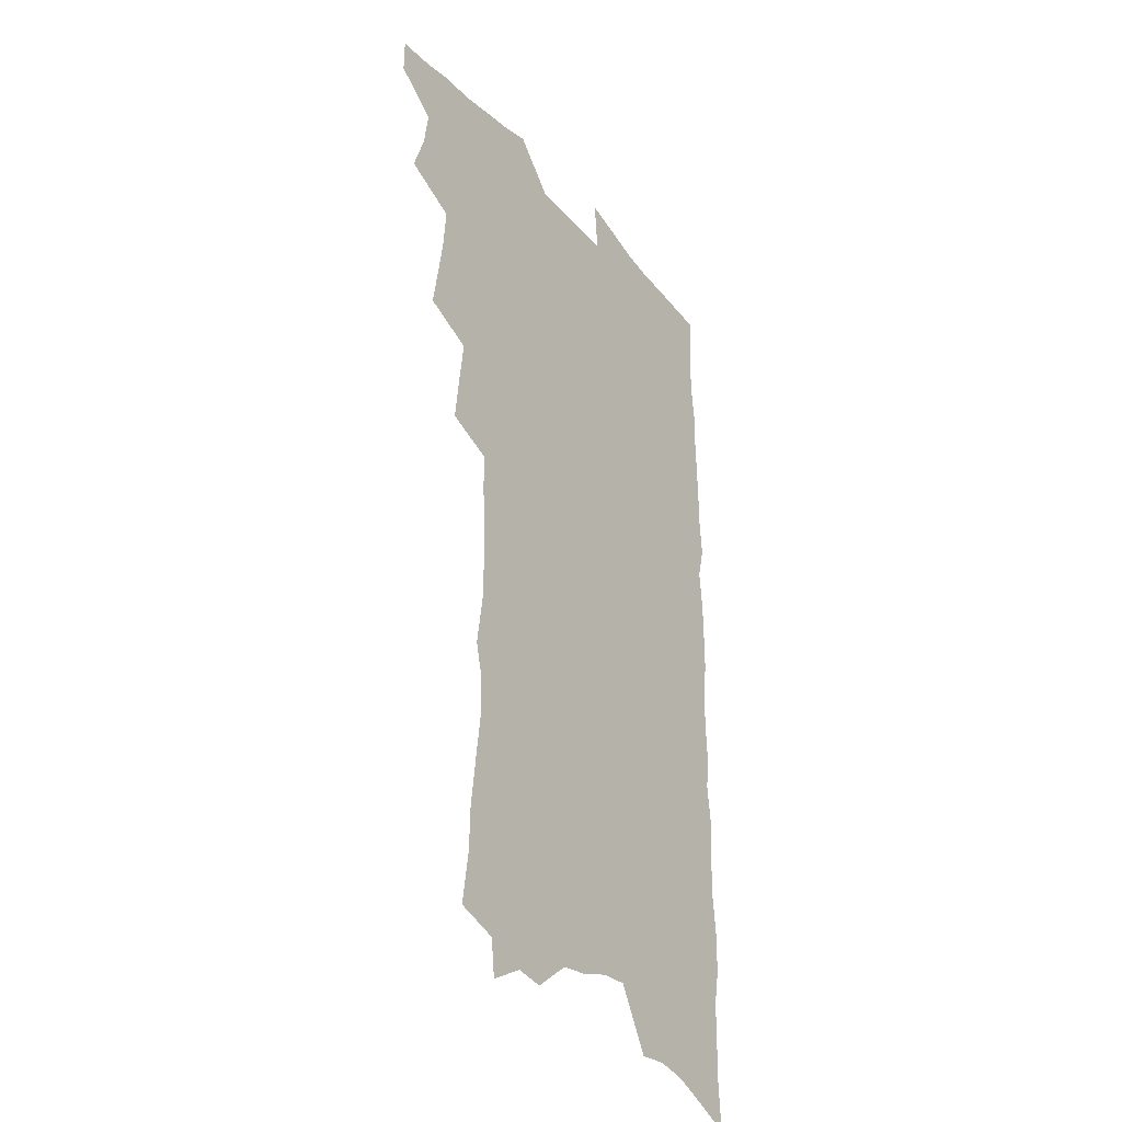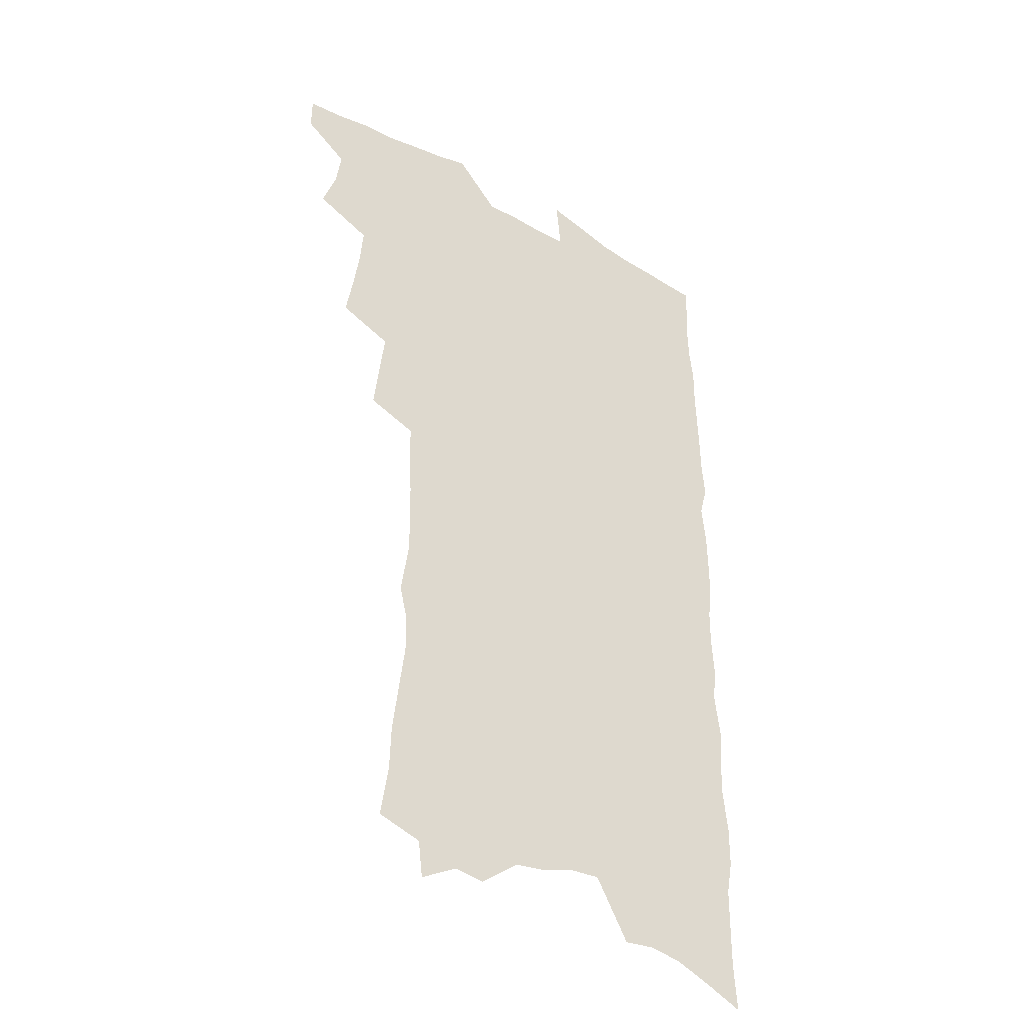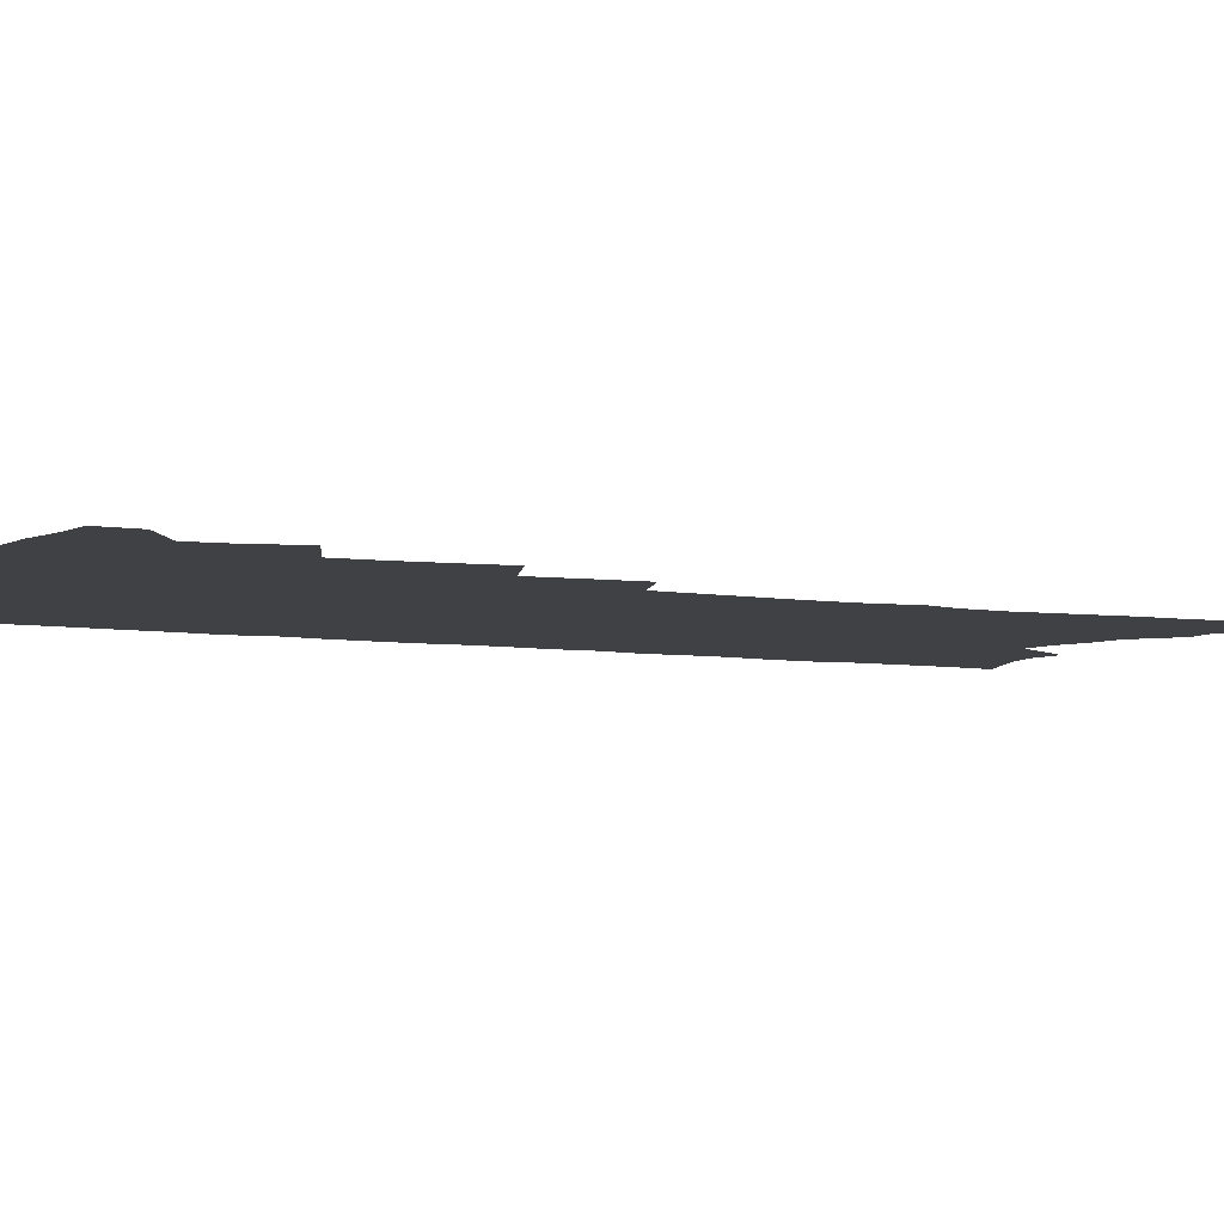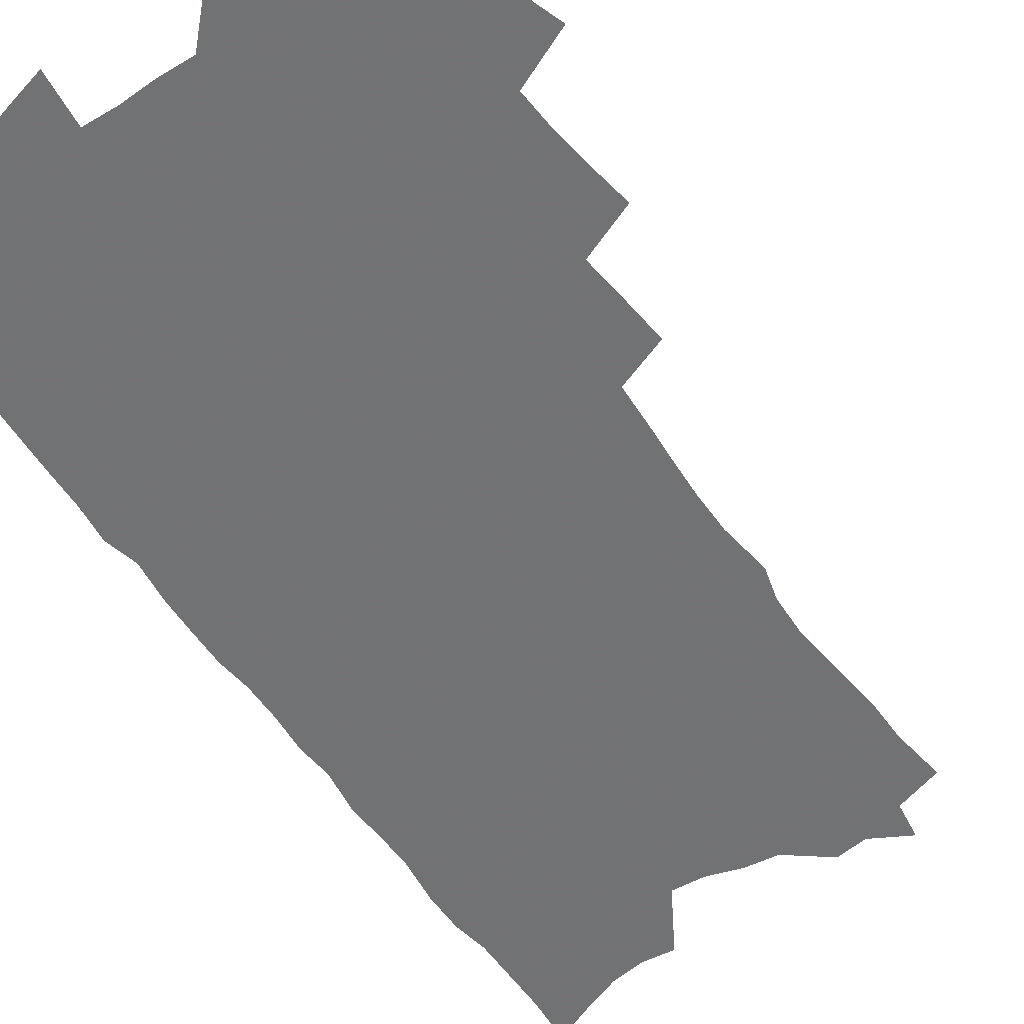
<metadata>
{"format":"obj","ext":"obj","renderer":"f3d","projection":"perspective","resolution":1024,"background":"white","views":[{"elev":-31.4,"azim":-56.3,"up":"+Y"},{"elev":-37.0,"azim":-35.6,"up":"+Y"},{"elev":-5.4,"azim":-119.0,"up":"+Z"},{"elev":-55.6,"azim":-146.5,"up":"+Z"}]}
</metadata>
<code>
v 466.7 546.9 0
v 466.9 561.3 0
v 476.5 501.5 0
v 482.5 518.1 0
v 484.9 533.4 0
v 484.7 547.7 0
v 482.5 562.4 0
v 492.5 440.6 0
v 495.7 458.1 0
v 498.3 474.9 0
v 499.7 490.8 0
v 502.9 506.7 0
v 501.7 520.4 0
v 500.9 534.6 0
v 499.7 548.9 0
v 496.8 564.9 0
v 509.8 393.8 0
v 512 412.5 0
v 514.4 431.3 0
v 515.5 447.6 0
v 515.7 462.8 0
v 513.3 476.5 0
v 517.1 493.3 0
v 518.2 508 0
v 517.3 521.6 0
v 515.9 535.8 0
v 514.1 550.7 0
v 512.3 565.5 0
v 522.6 189.4 0
v 525.9 211.4 0
v 526.5 229.4 0
v 529 249.5 0
v 531.6 269.4 0
v 531.3 285.7 0
v 528 299.1 0
v 531.2 319.9 0
v 531.6 337.1 0
v 531.1 353.4 0
v 530.4 369.4 0
v 530 385.7 0
v 529.5 401.9 0
v 530.1 418.6 0
v 530.2 434.1 0
v 531.8 450.5 0
v 532.9 466.2 0
v 532.6 480.5 0
v 531.7 494.5 0
v 531.7 508.5 0
v 531.4 522.6 0
v 530.9 536.8 0
v 528.7 552.4 0
v 526.5 568 0
v 542.9 168.1 0
v 541.1 183.3 0
v 541.2 201.1 0
v 546.1 225.6 0
v 547.6 244.7 0
v 548.7 263 0
v 547.8 278.3 0
v 548.1 295.4 0
v 546.8 310.4 0
v 549 330.1 0
v 547.5 344.5 0
v 547.5 360.7 0
v 547.3 376.5 0
v 546 391.1 0
v 545.9 406.9 0
v 547.6 424.1 0
v 547.4 438.6 0
v 546.7 452.6 0
v 547.1 467.3 0
v 547.7 481.9 0
v 547.9 495.8 0
v 547.8 509.5 0
v 547.4 523.3 0
v 545.5 538.1 0
v 543.2 554.1 0
v 540.8 570.2 0
v 558.8 176.5 0
v 560.6 196.5 0
v 562.4 217.6 0
v 562.6 235 0
v 564.3 254.6 0
v 564.3 271 0
v 563.7 286.4 0
v 563 301.9 0
v 562.4 317.5 0
v 563.6 335.9 0
v 562.9 350.8 0
v 562.8 366.3 0
v 561.4 380.1 0
v 560.8 395 0
v 560.6 409.8 0
v 561.9 426.2 0
v 561.9 440.6 0
v 561.4 454.4 0
v 562.2 469.2 0
v 562.5 483.1 0
v 562.6 496.7 0
v 562.9 510.2 0
v 562.7 523.3 0
v 560.8 537.8 0
v 558.1 554.8 0
v 554.9 573.6 0
v 571.6 174.5 0
v 576.8 206.6 0
v 577.8 225.8 0
v 577.5 241.9 0
v 577.9 259.1 0
v 577.4 274.5 0
v 577.1 290.5 0
v 576.4 305.5 0
v 576.7 322.8 0
v 576.7 338.8 0
v 576.7 354.7 0
v 576.6 369.6 0
v 576.2 384.2 0
v 576.2 399.4 0
v 576.1 414 0
v 575.5 427.5 0
v 575.5 441.8 0
v 575.4 455.7 0
v 576.5 470.5 0
v 576 483.7 0
v 576.6 497.5 0
v 576.8 510.7 0
v 576.2 523.9 0
v 575.1 538.1 0
v 573.5 553.8 0
v 588.5 187.2 0
v 591 213.2 0
v 591.9 232.5 0
v 591.1 246.3 0
v 591 262.4 0
v 590.7 278.5 0
v 589.9 292.9 0
v 589.7 309 0
v 589.6 325 0
v 589.5 340.4 0
v 589.7 357.2 0
v 589.5 370.7 0
v 589.7 386.8 0
v 589.6 401.2 0
v 589.4 415.3 0
v 589.9 430.1 0
v 589 443 0
v 589.7 457.7 0
v 589.9 471.3 0
v 589.7 484.5 0
v 589.8 497.8 0
v 590 510.9 0
v 589.7 524.5 0
v 589 538.9 0
v 588 554.2 0
v 602.2 188.7 0
v 603.9 215 0
v 604.1 232.3 0
v 603.6 246.8 0
v 603.6 264 0
v 603.4 280.6 0
v 603.1 296.2 0
v 602.9 312.2 0
v 602.8 328.1 0
v 602.4 342.5 0
v 602.3 356 0
v 602.4 372.2 0
v 602.6 387.5 0
v 602.6 402.4 0
v 602.6 416 0
v 602.7 431.2 0
v 602.4 444.1 0
v 603.1 458.7 0
v 603 471.7 0
v 602.9 484.7 0
v 602.9 497.6 0
v 603.5 511 0
v 603.4 524.5 0
v 603.4 538.2 0
v 602.8 553.3 0
v 616.2 192.9 0
v 616.6 214.3 0
v 616.6 233.7 0
v 616.4 249.3 0
v 616.2 264.9 0
v 616 282.1 0
v 615.7 296.6 0
v 615.5 312.5 0
v 615.4 327.9 0
v 615.2 343.4 0
v 615 357.7 0
v 615 373.3 0
v 615.6 386.4 0
v 615.4 401.7 0
v 615.5 415.7 0
v 615.5 431 0
v 615.6 444.9 0
v 615.8 458.7 0
v 616.1 471.8 0
v 616.5 485 0
v 617 498.1 0
v 616.8 511.2 0
v 617.1 524.3 0
v 617.3 537.7 0
v 616.9 553.8 0
v 614.9 575.6 0
v 629.7 193.7 0
v 629.4 215.2 0
v 629.2 232.8 0
v 628.9 250.1 0
v 628.7 265.2 0
v 628.4 282.4 0
v 628.3 297.3 0
v 628.1 313.3 0
v 628 328.1 0
v 627.9 344.1 0
v 627.7 358.9 0
v 628.2 371.3 0
v 628.2 388.3 0
v 628.2 402.6 0
v 628.5 415.8 0
v 628.5 430.6 0
v 628.6 444.5 0
v 628.5 458.5 0
v 629 471.3 0
v 630 484 0
v 629.9 498.2 0
v 630.3 510.9 0
v 630.7 523.9 0
v 631 537.7 0
v 631.4 551.6 0
v 630.2 571.5 0
v 644.1 168.4 0
v 643 193.4 0
v 642.6 212.8 0
v 642.1 231.2 0
v 641.9 247.5 0
v 641.2 266.1 0
v 640.9 282 0
v 640.8 296.9 0
v 641.4 310.5 0
v 640.2 329.8 0
v 640.7 342.9 0
v 640.3 358.7 0
v 640.7 372.5 0
v 641 386.8 0
v 640.9 401.2 0
v 641.9 414 0
v 641.3 430.3 0
v 641.8 443.4 0
v 641.9 457.2 0
v 642.3 470.4 0
v 642.9 483.7 0
v 643.2 497.5 0
v 643.8 510.5 0
v 644.1 523.7 0
v 644.7 537.3 0
v 645.2 551.2 0
v 645.8 566.9 0
v 657.6 169.7 0
v 657 189.6 0
v 656.1 209.8 0
v 655.2 228.9 0
v 655.1 245.3 0
v 654.2 263.4 0
v 654.2 278.9 0
v 653.3 296 0
v 654.2 309.5 0
v 653.4 326.6 0
v 653.2 341.9 0
v 653.3 356.6 0
v 654.1 370 0
v 653.9 385.3 0
v 655.5 398.2 0
v 654.6 414.5 0
v 654.6 428.6 0
v 655.1 442.1 0
v 655.5 455.6 0
v 655.5 469.4 0
v 656.3 482.4 0
v 655.7 497.7 0
v 656.9 510 0
v 657.8 523.1 0
v 658.3 536.5 0
v 659.2 550.6 0
v 660.3 564.6 0
v 671.5 167.3 0
v 671 186 0
v 670.6 204.3 0
v 669.9 222.9 0
v 668.9 241.3 0
v 669.6 256.6 0
v 668.3 274.6 0
v 668 290.7 0
v 667.9 306.3 0
v 667.1 322.8 0
v 669 335.8 0
v 667.3 353.2 0
v 667 368.4 0
v 667.8 382.3 0
v 669 396 0
v 668.6 411.5 0
v 669.6 425.1 0
v 669.1 439.9 0
v 668.9 454.3 0
v 669.4 467.9 0
v 669.7 481.7 0
v 669.4 495.8 0
v 671.4 508.7 0
v 671.1 522.8 0
v 671.6 535.6 0
v 673.1 549.6 0
v 674.3 563.9 0
v 686.9 161.1 0
v 686.9 178.6 0
v 685.2 199.5 0
v 684.5 217.6 0
v 685.1 233.8 0
v 684.1 251.5 0
v 684 267.9 0
v 684.3 283.6 0
v 683 300.9 0
v 681.6 318 0
v 682.7 332.4 0
v 683.1 347.3 0
v 682.3 363.2 0
v 684.8 376.4 0
v 683.2 393 0
v 684.3 407.1 0
v 684.1 422.2 0
v 683.2 437.6 0
v 682.9 452 0
v 684.3 465.4 0
v 684.8 479.3 0
v 686 493.1 0
v 685 508 0
v 685.8 521.5 0
v 686.4 535.1 0
v 686.8 548.6 0
v 688 562.5 0
v 703.1 153.7 0
v 701.8 173.7 0
v 701.9 191 0
v 702.1 208 0
v 704.7 222.2 0
v 704.8 239 0
v 702.7 257.7 0
v 703.1 273.5 0
v 704.2 288.7 0
v 701.8 307.1 0
v 703.3 321.6 0
v 702.2 338.3 0
v 702.3 353.9 0
v 704.1 368 0
v 704 383.8 0
v 703.6 399.5 0
v 701.9 416.3 0
v 705.4 429.7 0
v 704 445.5 0
v 703.7 460.3 0
v 703.2 475.1 0
v 702.6 490 0
v 702.7 504.5 0
v 700.9 520 0
v 700.5 534.3 0
v 701 547.9 0
v 701.9 561.5 0
v 706 586 0
f 5 6 1
f 1 6 2
f 6 7 2
f 11 12 3
f 3 12 4
f 12 13 4
f 4 13 5
f 13 14 5
f 5 14 6
f 14 15 6
f 6 15 7
f 15 16 7
f 19 20 8
f 8 20 9
f 20 21 9
f 9 21 10
f 21 22 10
f 10 22 11
f 22 23 11
f 11 23 12
f 23 24 12
f 12 24 13
f 24 25 13
f 13 25 14
f 25 26 14
f 14 26 15
f 26 27 15
f 15 27 16
f 27 28 16
f 40 41 17
f 17 41 18
f 41 42 18
f 18 42 19
f 42 43 19
f 19 43 20
f 43 44 20
f 20 44 21
f 44 45 21
f 21 45 22
f 45 46 22
f 22 46 23
f 46 47 23
f 23 47 24
f 47 48 24
f 24 48 25
f 48 49 25
f 25 49 26
f 49 50 26
f 26 50 27
f 50 51 27
f 27 51 28
f 51 52 28
f 54 55 29
f 29 55 30
f 55 56 30
f 30 56 31
f 56 57 31
f 31 57 32
f 57 58 32
f 32 58 33
f 58 59 33
f 33 59 34
f 59 60 34
f 34 60 35
f 60 61 35
f 35 61 36
f 61 62 36
f 36 62 37
f 62 63 37
f 37 63 38
f 63 64 38
f 38 64 39
f 64 65 39
f 39 65 40
f 65 66 40
f 40 66 41
f 66 67 41
f 41 67 42
f 67 68 42
f 42 68 43
f 68 69 43
f 43 69 44
f 69 70 44
f 44 70 45
f 70 71 45
f 45 71 46
f 71 72 46
f 46 72 47
f 72 73 47
f 47 73 48
f 73 74 48
f 48 74 49
f 74 75 49
f 49 75 50
f 75 76 50
f 50 76 51
f 76 77 51
f 51 77 52
f 77 78 52
f 53 79 54
f 79 80 54
f 54 80 55
f 80 81 55
f 55 81 56
f 81 82 56
f 56 82 57
f 82 83 57
f 57 83 58
f 83 84 58
f 58 84 59
f 84 85 59
f 59 85 60
f 85 86 60
f 60 86 61
f 86 87 61
f 61 87 62
f 87 88 62
f 62 88 63
f 88 89 63
f 63 89 64
f 89 90 64
f 64 90 65
f 90 91 65
f 65 91 66
f 91 92 66
f 66 92 67
f 92 93 67
f 67 93 68
f 93 94 68
f 68 94 69
f 94 95 69
f 69 95 70
f 95 96 70
f 70 96 71
f 96 97 71
f 71 97 72
f 97 98 72
f 72 98 73
f 98 99 73
f 73 99 74
f 99 100 74
f 74 100 75
f 100 101 75
f 75 101 76
f 101 102 76
f 76 102 77
f 102 103 77
f 77 103 78
f 103 104 78
f 79 105 80
f 105 106 80
f 80 106 81
f 106 107 81
f 81 107 82
f 107 108 82
f 82 108 83
f 108 109 83
f 83 109 84
f 109 110 84
f 84 110 85
f 110 111 85
f 85 111 86
f 111 112 86
f 86 112 87
f 112 113 87
f 87 113 88
f 113 114 88
f 88 114 89
f 114 115 89
f 89 115 90
f 115 116 90
f 90 116 91
f 116 117 91
f 91 117 92
f 117 118 92
f 92 118 93
f 118 119 93
f 93 119 94
f 119 120 94
f 94 120 95
f 120 121 95
f 95 121 96
f 121 122 96
f 96 122 97
f 122 123 97
f 97 123 98
f 123 124 98
f 98 124 99
f 124 125 99
f 99 125 100
f 125 126 100
f 100 126 101
f 126 127 101
f 101 127 102
f 127 128 102
f 102 128 103
f 128 129 103
f 103 129 104
f 105 130 106
f 130 131 106
f 106 131 107
f 131 132 107
f 107 132 108
f 132 133 108
f 108 133 109
f 133 134 109
f 109 134 110
f 134 135 110
f 110 135 111
f 135 136 111
f 111 136 112
f 136 137 112
f 112 137 113
f 137 138 113
f 113 138 114
f 138 139 114
f 114 139 115
f 139 140 115
f 115 140 116
f 140 141 116
f 116 141 117
f 141 142 117
f 117 142 118
f 142 143 118
f 118 143 119
f 143 144 119
f 119 144 120
f 144 145 120
f 120 145 121
f 145 146 121
f 121 146 122
f 146 147 122
f 122 147 123
f 147 148 123
f 123 148 124
f 148 149 124
f 124 149 125
f 149 150 125
f 125 150 126
f 150 151 126
f 126 151 127
f 151 152 127
f 127 152 128
f 152 153 128
f 128 153 129
f 153 154 129
f 130 155 131
f 155 156 131
f 131 156 132
f 156 157 132
f 132 157 133
f 157 158 133
f 133 158 134
f 158 159 134
f 134 159 135
f 159 160 135
f 135 160 136
f 160 161 136
f 136 161 137
f 161 162 137
f 137 162 138
f 162 163 138
f 138 163 139
f 163 164 139
f 139 164 140
f 164 165 140
f 140 165 141
f 165 166 141
f 141 166 142
f 166 167 142
f 142 167 143
f 167 168 143
f 143 168 144
f 168 169 144
f 144 169 145
f 169 170 145
f 145 170 146
f 170 171 146
f 146 171 147
f 171 172 147
f 147 172 148
f 172 173 148
f 148 173 149
f 173 174 149
f 149 174 150
f 174 175 150
f 150 175 151
f 175 176 151
f 151 176 152
f 176 177 152
f 152 177 153
f 177 178 153
f 153 178 154
f 178 179 154
f 155 180 156
f 180 181 156
f 156 181 157
f 181 182 157
f 157 182 158
f 182 183 158
f 158 183 159
f 183 184 159
f 159 184 160
f 184 185 160
f 160 185 161
f 185 186 161
f 161 186 162
f 186 187 162
f 162 187 163
f 187 188 163
f 163 188 164
f 188 189 164
f 164 189 165
f 189 190 165
f 165 190 166
f 190 191 166
f 166 191 167
f 191 192 167
f 167 192 168
f 192 193 168
f 168 193 169
f 193 194 169
f 169 194 170
f 194 195 170
f 170 195 171
f 195 196 171
f 171 196 172
f 196 197 172
f 172 197 173
f 197 198 173
f 173 198 174
f 198 199 174
f 174 199 175
f 199 200 175
f 175 200 176
f 200 201 176
f 176 201 177
f 201 202 177
f 177 202 178
f 202 203 178
f 178 203 179
f 203 204 179
f 180 206 181
f 206 207 181
f 181 207 182
f 207 208 182
f 182 208 183
f 208 209 183
f 183 209 184
f 209 210 184
f 184 210 185
f 210 211 185
f 185 211 186
f 211 212 186
f 186 212 187
f 212 213 187
f 187 213 188
f 213 214 188
f 188 214 189
f 214 215 189
f 189 215 190
f 215 216 190
f 190 216 191
f 216 217 191
f 191 217 192
f 217 218 192
f 192 218 193
f 218 219 193
f 193 219 194
f 219 220 194
f 194 220 195
f 220 221 195
f 195 221 196
f 221 222 196
f 196 222 197
f 222 223 197
f 197 223 198
f 223 224 198
f 198 224 199
f 224 225 199
f 199 225 200
f 225 226 200
f 200 226 201
f 226 227 201
f 201 227 202
f 227 228 202
f 202 228 203
f 228 229 203
f 203 229 204
f 229 230 204
f 204 230 205
f 230 231 205
f 232 233 206
f 206 233 207
f 233 234 207
f 207 234 208
f 234 235 208
f 208 235 209
f 235 236 209
f 209 236 210
f 236 237 210
f 210 237 211
f 237 238 211
f 211 238 212
f 238 239 212
f 212 239 213
f 239 240 213
f 213 240 214
f 240 241 214
f 214 241 215
f 241 242 215
f 215 242 216
f 242 243 216
f 216 243 217
f 243 244 217
f 217 244 218
f 244 245 218
f 218 245 219
f 245 246 219
f 219 246 220
f 246 247 220
f 220 247 221
f 247 248 221
f 221 248 222
f 248 249 222
f 222 249 223
f 249 250 223
f 223 250 224
f 250 251 224
f 224 251 225
f 251 252 225
f 225 252 226
f 252 253 226
f 226 253 227
f 253 254 227
f 227 254 228
f 254 255 228
f 228 255 229
f 255 256 229
f 229 256 230
f 256 257 230
f 230 257 231
f 257 258 231
f 232 259 233
f 259 260 233
f 233 260 234
f 260 261 234
f 234 261 235
f 261 262 235
f 235 262 236
f 262 263 236
f 236 263 237
f 263 264 237
f 237 264 238
f 264 265 238
f 238 265 239
f 265 266 239
f 239 266 240
f 266 267 240
f 240 267 241
f 267 268 241
f 241 268 242
f 268 269 242
f 242 269 243
f 269 270 243
f 243 270 244
f 270 271 244
f 244 271 245
f 271 272 245
f 245 272 246
f 272 273 246
f 246 273 247
f 273 274 247
f 247 274 248
f 274 275 248
f 248 275 249
f 275 276 249
f 249 276 250
f 276 277 250
f 250 277 251
f 277 278 251
f 251 278 252
f 278 279 252
f 252 279 253
f 279 280 253
f 253 280 254
f 280 281 254
f 254 281 255
f 281 282 255
f 255 282 256
f 282 283 256
f 256 283 257
f 283 284 257
f 257 284 258
f 284 285 258
f 259 286 260
f 286 287 260
f 260 287 261
f 287 288 261
f 261 288 262
f 288 289 262
f 262 289 263
f 289 290 263
f 263 290 264
f 290 291 264
f 264 291 265
f 291 292 265
f 265 292 266
f 292 293 266
f 266 293 267
f 293 294 267
f 267 294 268
f 294 295 268
f 268 295 269
f 295 296 269
f 269 296 270
f 296 297 270
f 270 297 271
f 297 298 271
f 271 298 272
f 298 299 272
f 272 299 273
f 299 300 273
f 273 300 274
f 300 301 274
f 274 301 275
f 301 302 275
f 275 302 276
f 302 303 276
f 276 303 277
f 303 304 277
f 277 304 278
f 304 305 278
f 278 305 279
f 305 306 279
f 279 306 280
f 306 307 280
f 280 307 281
f 307 308 281
f 281 308 282
f 308 309 282
f 282 309 283
f 309 310 283
f 283 310 284
f 310 311 284
f 284 311 285
f 311 312 285
f 286 313 287
f 313 314 287
f 287 314 288
f 314 315 288
f 288 315 289
f 315 316 289
f 289 316 290
f 316 317 290
f 290 317 291
f 317 318 291
f 291 318 292
f 318 319 292
f 292 319 293
f 319 320 293
f 293 320 294
f 320 321 294
f 294 321 295
f 321 322 295
f 295 322 296
f 322 323 296
f 296 323 297
f 323 324 297
f 297 324 298
f 324 325 298
f 298 325 299
f 325 326 299
f 299 326 300
f 326 327 300
f 300 327 301
f 327 328 301
f 301 328 302
f 328 329 302
f 302 329 303
f 329 330 303
f 303 330 304
f 330 331 304
f 304 331 305
f 331 332 305
f 305 332 306
f 332 333 306
f 306 333 307
f 333 334 307
f 307 334 308
f 334 335 308
f 308 335 309
f 335 336 309
f 309 336 310
f 336 337 310
f 310 337 311
f 337 338 311
f 311 338 312
f 338 339 312
f 313 340 314
f 340 341 314
f 314 341 315
f 341 342 315
f 315 342 316
f 342 343 316
f 316 343 317
f 343 344 317
f 317 344 318
f 344 345 318
f 318 345 319
f 345 346 319
f 319 346 320
f 346 347 320
f 320 347 321
f 347 348 321
f 321 348 322
f 348 349 322
f 322 349 323
f 349 350 323
f 323 350 324
f 350 351 324
f 324 351 325
f 351 352 325
f 325 352 326
f 352 353 326
f 326 353 327
f 353 354 327
f 327 354 328
f 354 355 328
f 328 355 329
f 355 356 329
f 329 356 330
f 356 357 330
f 330 357 331
f 357 358 331
f 331 358 332
f 358 359 332
f 332 359 333
f 359 360 333
f 333 360 334
f 360 361 334
f 334 361 335
f 361 362 335
f 335 362 336
f 362 363 336
f 336 363 337
f 363 364 337
f 337 364 338
f 364 365 338
f 338 365 339
f 365 366 339

</code>
